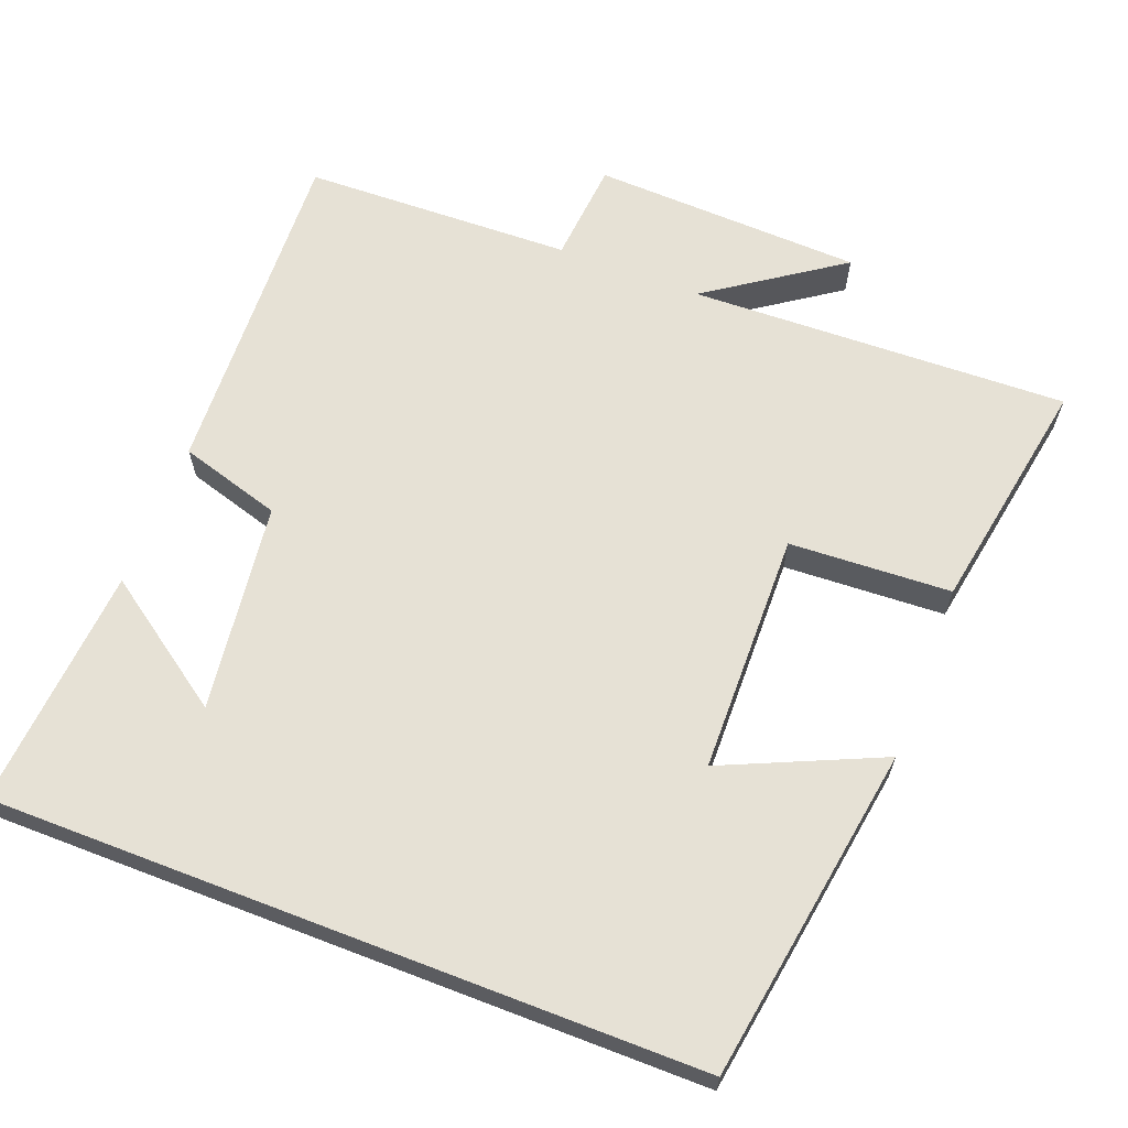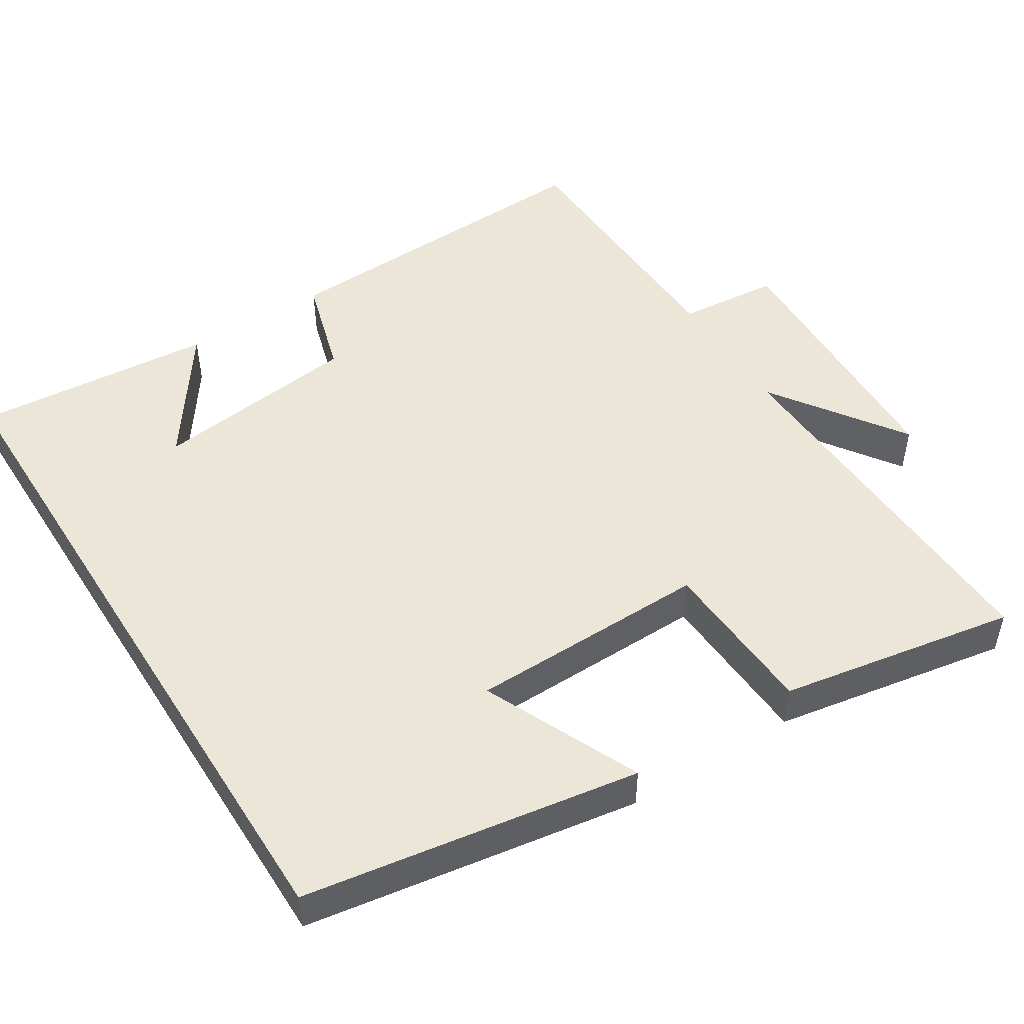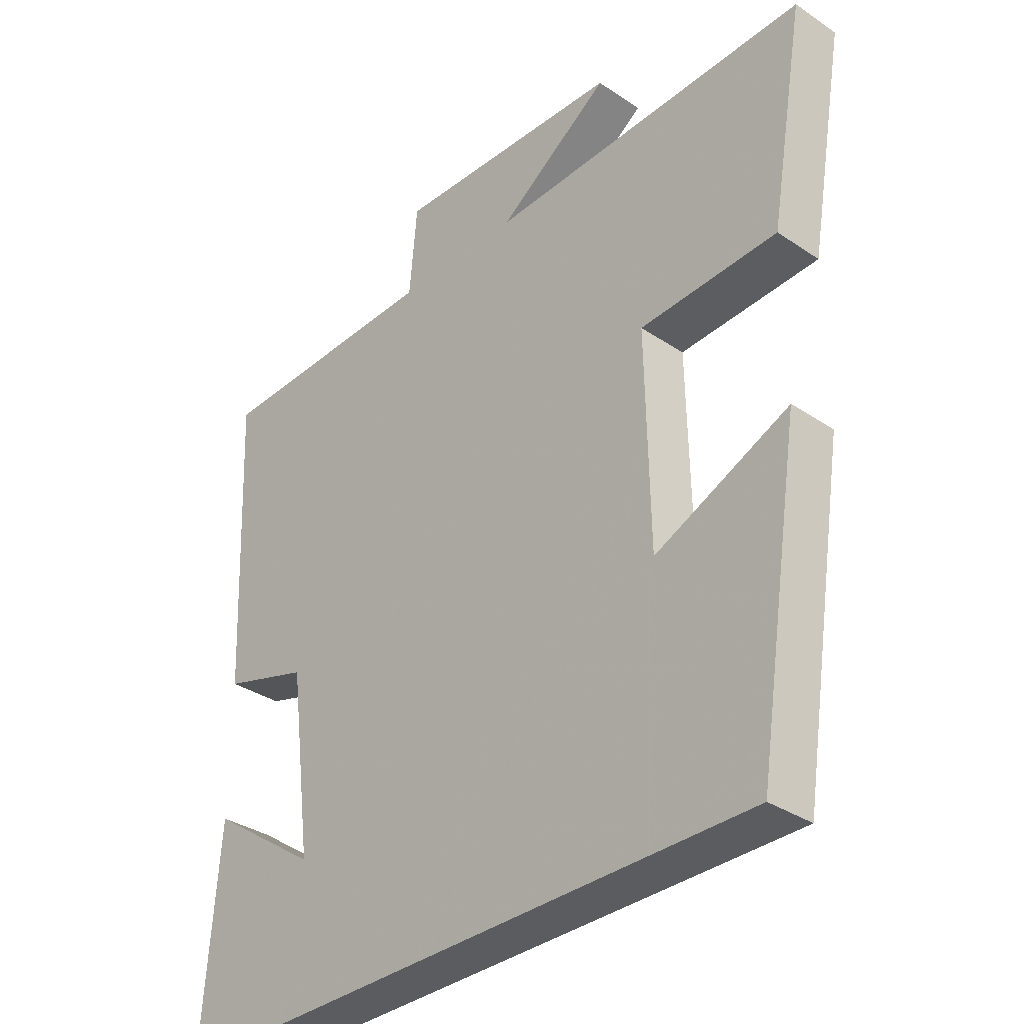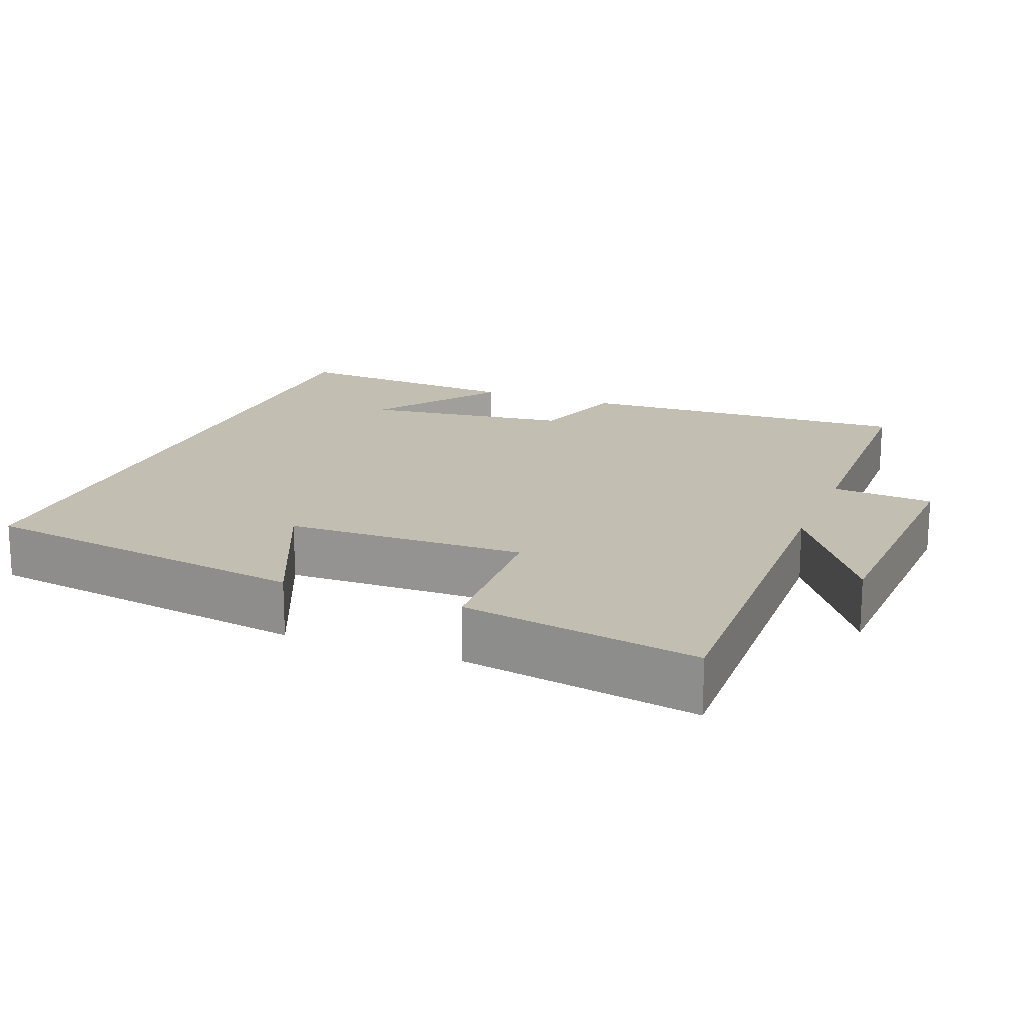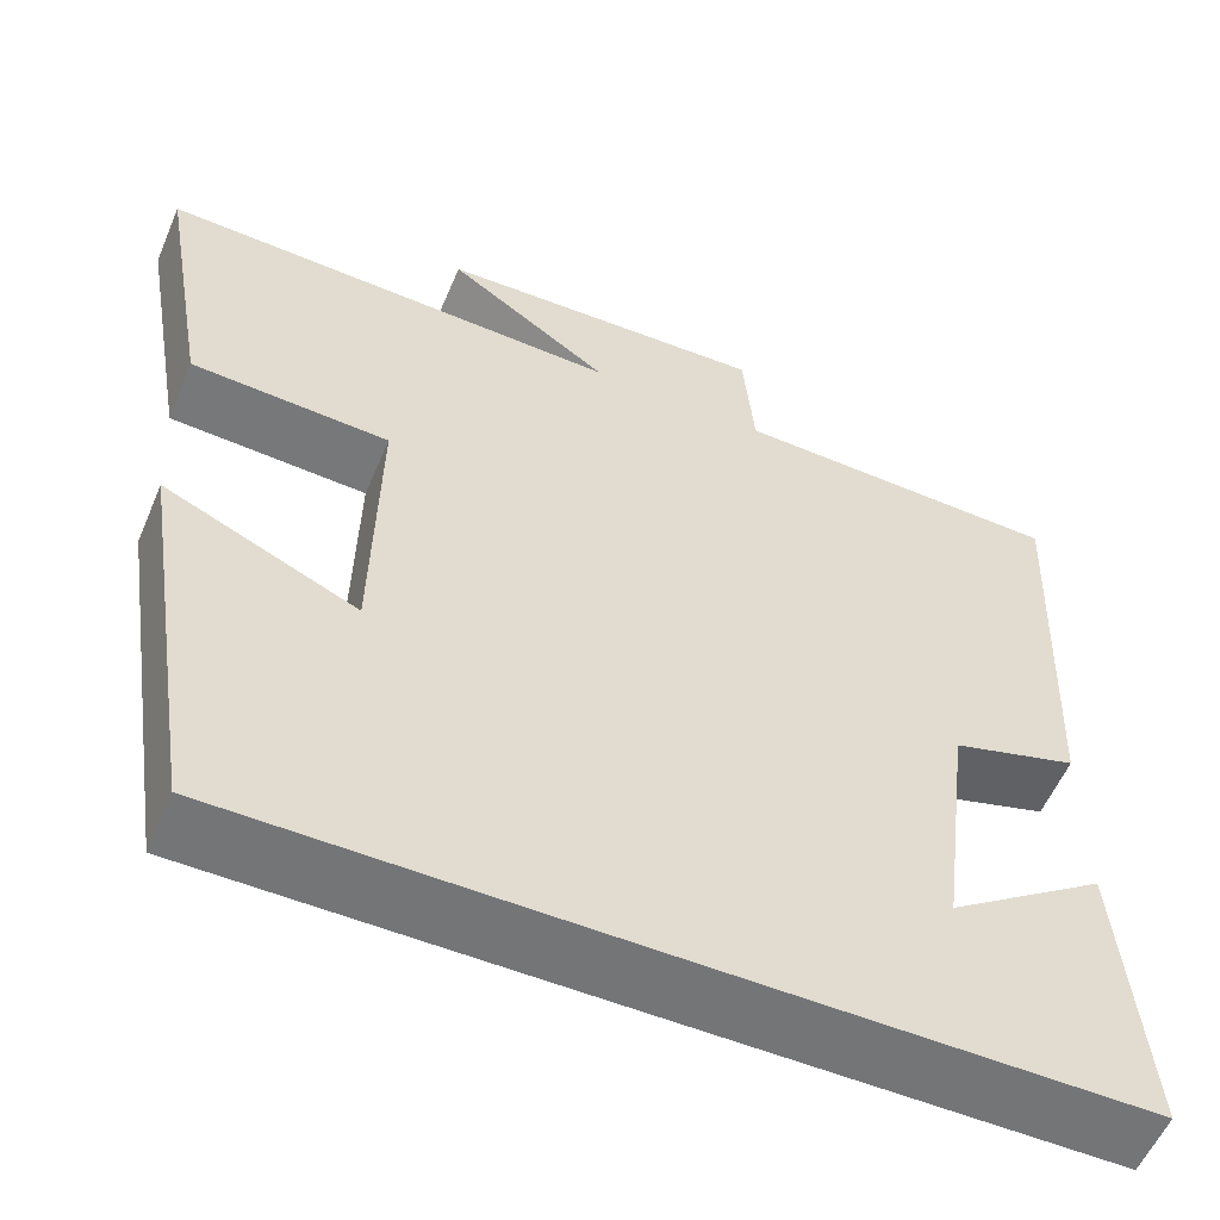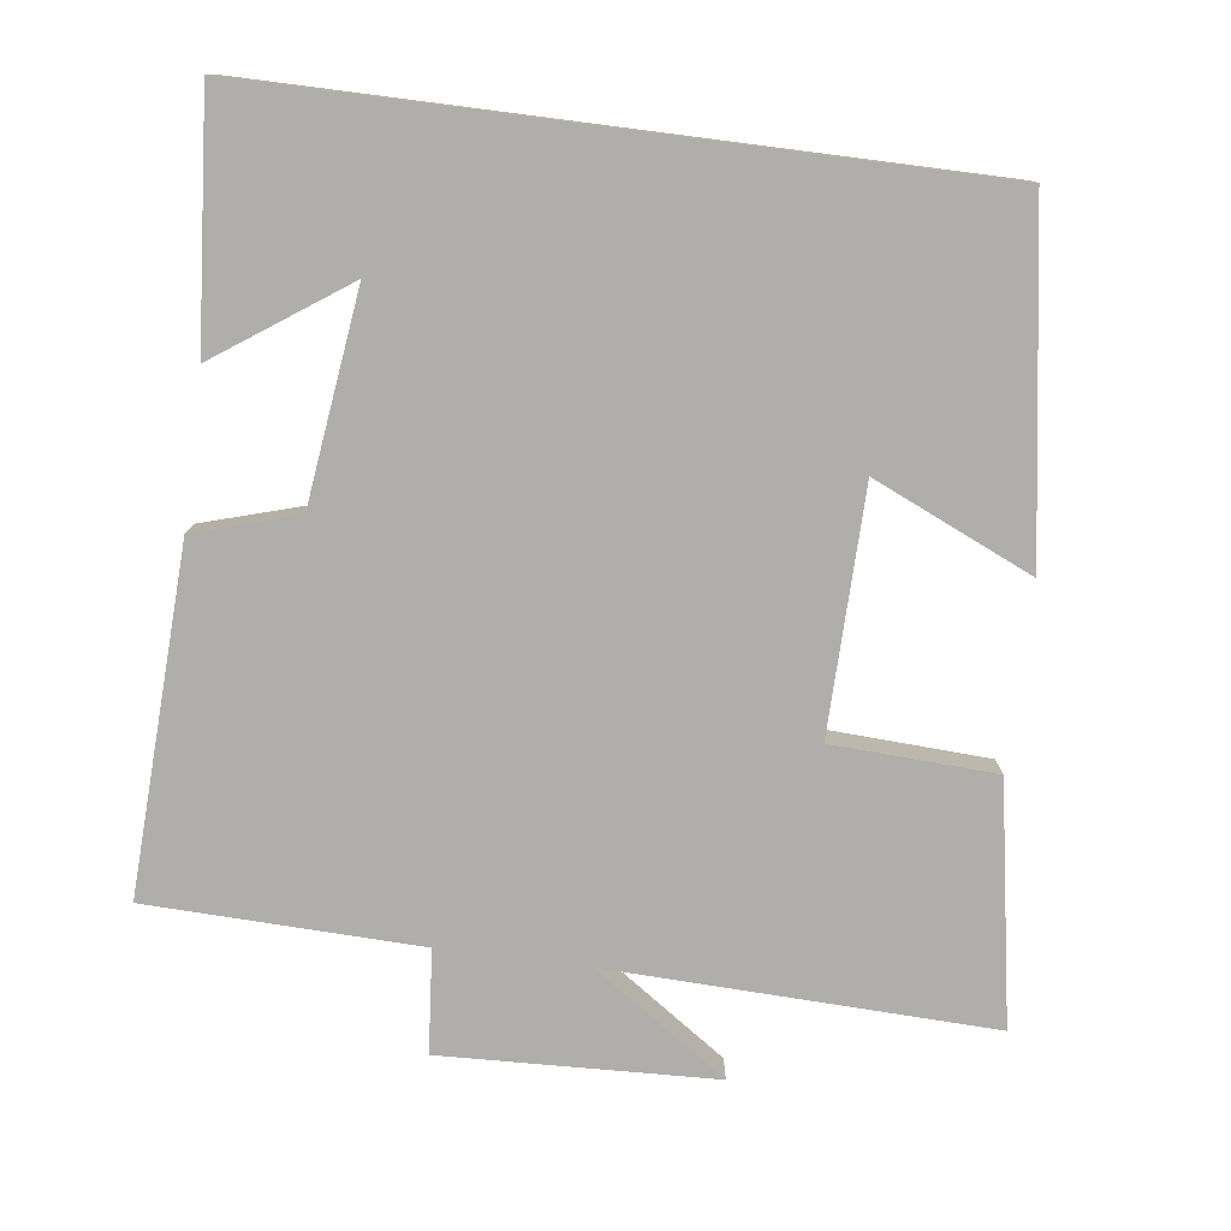
<metadata>
{"format":"obj","ext":"obj","renderer":"f3d","projection":"perspective","resolution":1024,"background":"white","views":[{"elev":64.3,"azim":-158.9,"up":"+Y"},{"elev":49.1,"azim":-122.2,"up":"+Y"},{"elev":-33.9,"azim":-132.5,"up":"+Z"},{"elev":17.3,"azim":-68.4,"up":"+Y"},{"elev":-56.5,"azim":-22.9,"up":"+Z"},{"elev":-77.8,"azim":172.7,"up":"+Y"}]}
</metadata>
<code>
v -0.556 0.07 0.517
v -0.043 0.07 0.5
v -0.223 0.07 0.624
v 0.143 0.07 0.638
v 0.155 0.07 0.5
v 0.52 0.07 0.489
v 0.5 0.07 0.029
v 0.362 0.07 -0.012
v 0.326 0.07 -0.294
v 0.5 0.07 -0.173
v 0.526 0.07 -0.5
v -0.429 0.07 -0.5
v -0.5 0.07 -0.046
v -0.287 0.07 -0.141
v -0.281 0.07 0.185
v -0.5 0.07 0.196
v -0.556 0 0.517
v -0.043 0 0.5
v -0.223 0 0.624
v 0.143 0 0.638
v 0.155 0 0.5
v 0.52 0 0.489
v 0.5 0 0.029
v 0.362 0 -0.012
v 0.326 0 -0.294
v 0.5 0 -0.173
v 0.526 0 -0.5
v -0.429 0 -0.5
v -0.5 0 -0.046
v -0.287 0 -0.141
v -0.281 0 0.185
v -0.5 0 0.196
f 15 16 1 2
f 14 15 2
f 12 13 14
f 11 12 14
f 9 10 11
f 9 11 14
f 8 9 14 2
f 7 8 2
f 6 7 2
f 5 6 2
f 2 3 4 5
f 18 17 32 31
f 18 31 30
f 30 29 28
f 30 28 27
f 27 26 25
f 30 27 25
f 18 30 25 24
f 18 24 23
f 18 23 22
f 18 22 21
f 21 20 19 18
f 1 17 18 2
f 2 18 19 3
f 3 19 20 4
f 4 20 21 5
f 5 21 22 6
f 6 22 23 7
f 7 23 24 8
f 8 24 25 9
f 9 25 26 10
f 10 26 27 11
f 11 27 28 12
f 12 28 29 13
f 13 29 30 14
f 14 30 31 15
f 15 31 32 16
f 16 32 17 1

</code>
